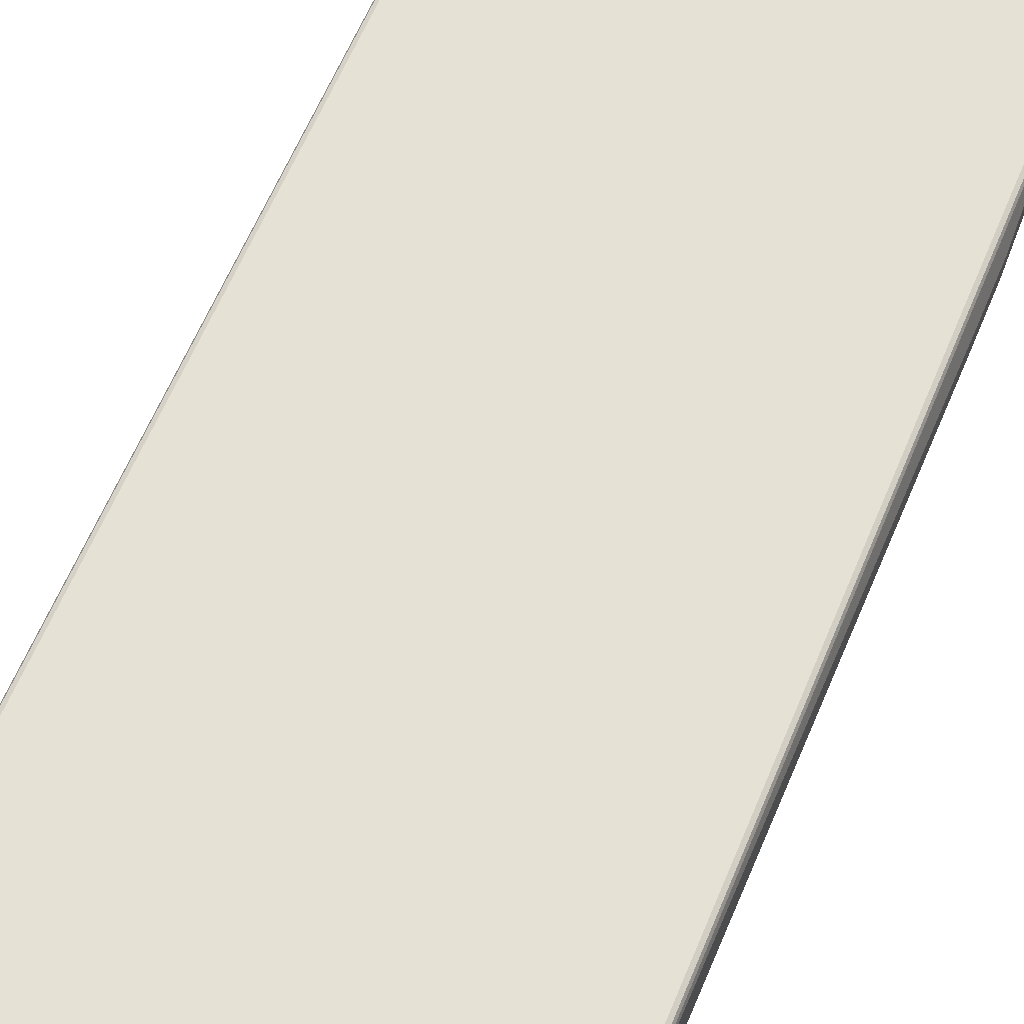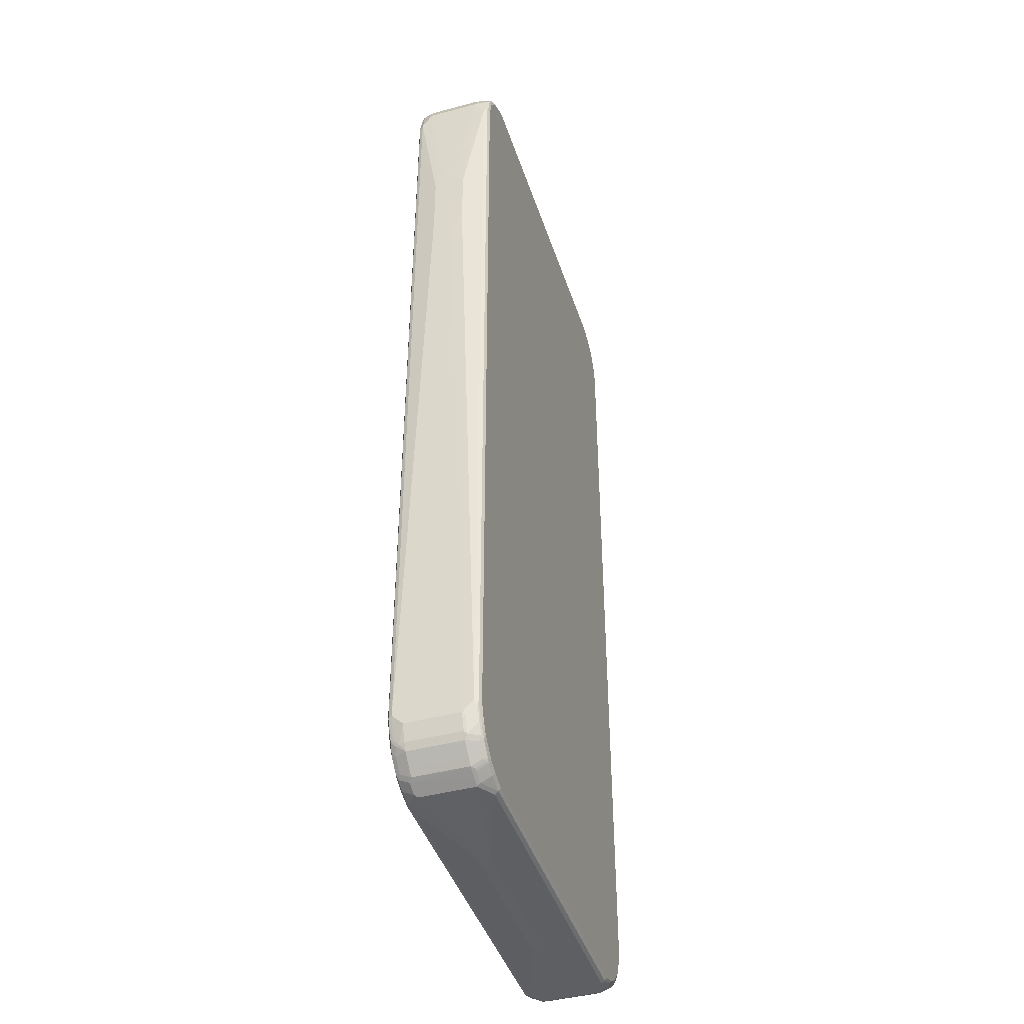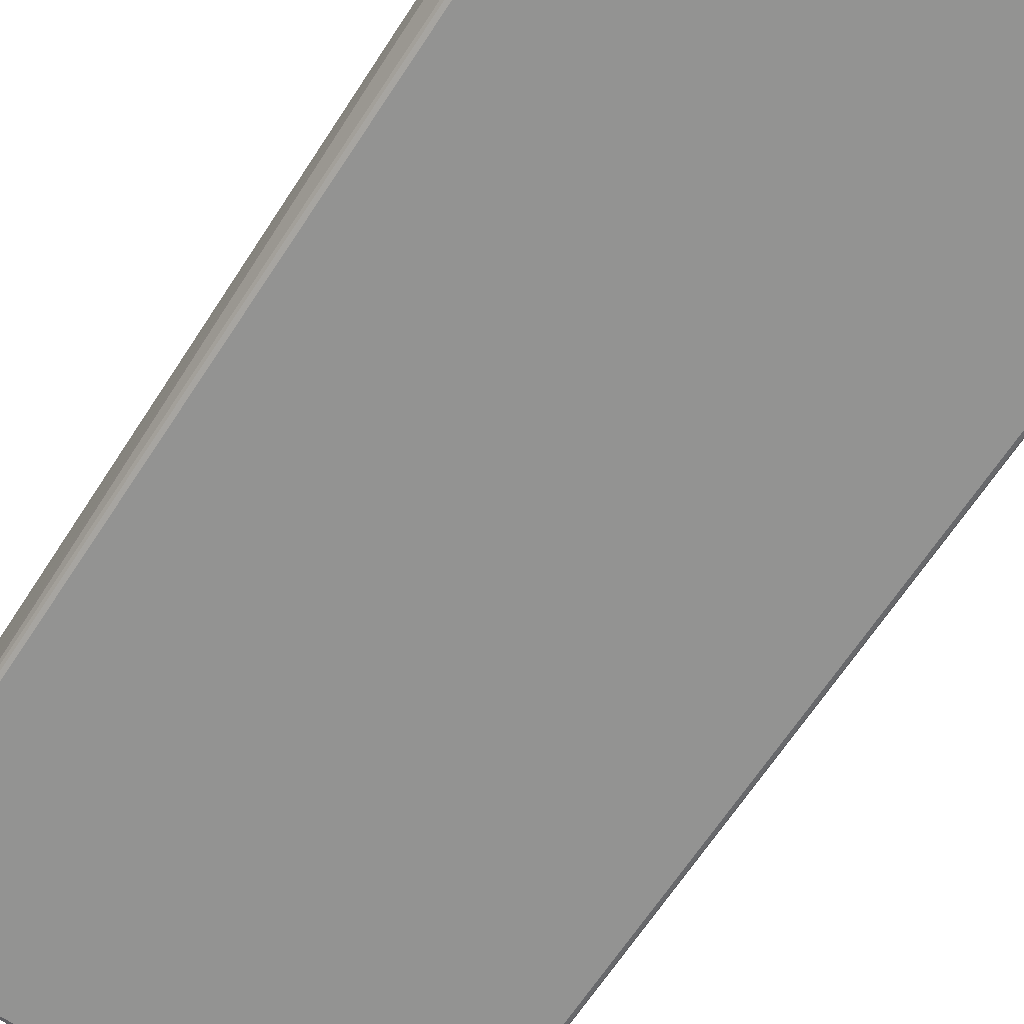
<metadata>
{"format":"obj","ext":"obj","renderer":"f3d","projection":"perspective","resolution":1024,"background":"white","views":[{"elev":64.3,"azim":23.0,"up":"+Z"},{"elev":-42.9,"azim":107.6,"up":"+Y"},{"elev":-66.6,"azim":146.7,"up":"+Z"}]}
</metadata>
<code>
v -0.4315 -0.8227 -0.05017
v -0.4214 -0.8328 -0.07024
v -0.4148 -0.8462 -0.07358
v -0.4247 -0.8361 -0.05351
v -0.4148 -0.8562 -0.05351
v -0.4315 -0.8227 0.05017
v -0.4315 -0.7927 -0.07024
v -0.4181 -0.8294 -0.07693
v -0.4164 -0.8478 -0.06522
v -0.4114 -0.8328 -0.08028
v -0.4064 -0.858 -0.07525
v -0.4047 -0.8663 -0.07358
v -0.4064 -0.8679 -0.06522
v -0.4148 -0.8562 0.04682
v -0.4047 -0.8762 -0.05351
v -0.4281 -0.8294 0.05351
v -0.429 -0.8227 0.06145
v -0.429 -0.8178 0.06522
v -0.4315 -0.7927 0.07024
v -0.4281 -0.7893 -0.07693
v -0.4315 0.7927 -0.07024
v -0.4013 -0.8529 -0.08028
v -0.4214 -0.7927 -0.08028
v -0.3897 -0.8713 -0.0786
v -0.3846 -0.8863 -0.07358
v -0.3947 -0.8863 -0.05351
v -0.3997 -0.8612 -0.0786
v -0.4047 -0.8762 0.04682
v -0.4181 -0.8395 0.07358
v -0.4264 -0.8278 0.06271
v -0.408 -0.8695 0.05351
v -0.4164 -0.8379 0.07776
v -0.4264 -0.7976 0.07776
v -0.4281 -0.7927 0.07693
v -0.4315 0.7927 0.07024
v -0.4281 0.796 -0.07693
v -0.4315 0.8227 -0.05017
v -0.4214 0.8328 -0.07024
v -0.3813 -0.873 -0.08028
v -0.4214 0.7927 -0.08028
v -0.3796 -0.8813 -0.0786
v -0.3595 -0.8914 -0.0786
v -0.3562 -0.8981 -0.07525
v -0.3646 -0.8963 -0.07358
v -0.3545 -0.9064 -0.06354
v -0.3646 -0.9064 -0.05351
v -0.3947 -0.8863 0.04682
v -0.4064 -0.8679 0.06271
v -0.408 -0.8596 0.07358
v -0.4064 -0.858 0.07776
v -0.4114 -0.8328 0.08028
v -0.4214 -0.7927 0.08028
v -0.4281 0.7927 0.07693
v -0.429 0.7976 0.07525
v -0.429 0.8278 0.05518
v -0.4315 0.8227 0.05017
v -0.4181 0.8361 -0.07693
v -0.4189 0.844 -0.06021
v -0.4281 0.8262 -0.05686
v -0.4148 0.8562 -0.05017
v -0.3713 -0.8829 -0.08028
v -0.4114 0.8328 -0.08028
v -0.3512 -0.893 -0.08028
v -0.3479 -0.8997 -0.07693
v -0.3211 -0.9131 -0.07024
v -0.3512 -0.9131 -0.05017
v -0.3646 -0.9064 0.04682
v -0.388 -0.8896 0.05351
v -0.3863 -0.888 0.06271
v -0.3964 -0.878 0.06271
v -0.388 -0.8797 0.07358
v -0.4013 -0.8529 0.08028
v -0.3863 -0.878 0.07776
v -0.3813 -0.873 0.08028
v -0.4214 0.7927 0.08028
v -0.4181 0.8328 0.07693
v -0.4189 0.8379 0.07525
v -0.4189 0.8478 0.05518
v -0.4148 0.8562 0.05017
v -0.4148 0.8462 -0.07024
v -0.4164 0.8403 -0.07525
v -0.3981 0.8663 -0.07693
v -0.4114 0.844 -0.07776
v -0.4047 0.8663 -0.05017
v -0.3964 0.8704 -0.07525
v -0.3913 0.8628 -0.08028
v -0.3211 -0.903 -0.08028
v -0.3177 -0.9097 -0.07693
v 0.311 -0.9131 -0.07024
v -0.1605 -0.9232 -0.01003
v -0.1706 -0.9232 0
v -0.3512 -0.9131 0.05017
v -0.3578 -0.9097 0.05351
v -0.3779 -0.8896 0.07358
v -0.3763 -0.888 0.07776
v -0.3713 -0.8829 0.08028
v -0.4114 0.8328 0.08028
v -0.4127 0.8428 0.07776
v -0.3988 0.8679 0.07525
v -0.4047 0.8663 0.05017
v -0.3713 0.8842 -0.07776
v -0.3846 0.8863 -0.05017
v -0.3763 0.8905 -0.05518
v -0.3662 0.8905 -0.07525
v -0.3612 0.8829 -0.08028
v 0.311 -0.903 -0.08028
v 0.3144 -0.9097 -0.07693
v 0.3411 -0.9131 -0.05017
v 0.1505 -0.9232 -0.01003
v -0.1605 -0.9232 0.01003
v -0.3211 -0.9131 0.07024
v -0.3278 -0.9097 0.07358
v -0.3578 -0.8997 0.07358
v -0.3562 -0.8981 0.07776
v -0.3512 -0.893 0.08028
v -0.3913 0.8628 0.08028
v -0.3947 0.8695 0.07693
v -0.3687 0.888 0.07525
v -0.3746 0.8863 0.07024
v -0.3846 0.8863 0.05017
v -0.3981 0.8695 0.07024
v -0.3462 0.9006 -0.07525
v -0.3512 0.8943 -0.07776
v -0.3562 0.9006 -0.05518
v -0.3411 0.893 -0.08028
v 0.3411 -0.893 -0.08028
v 0.3445 -0.9097 -0.05686
v 0.3445 -0.8997 -0.07693
v 0.3411 -0.9131 0.05017
v 0.1605 -0.9232 0
v 0.3646 -0.8997 -0.05686
v 0.3687 -0.8981 -0.05518
v 0.3545 -0.9064 -0.05017
v 0.3662 -0.9006 0.05518
v 0.1505 -0.9232 0.01003
v 0.311 -0.9131 0.07024
v 0.316 -0.9106 0.07525
v -0.3211 -0.9097 0.07693
v -0.3261 -0.908 0.07776
v -0.3211 -0.903 0.08028
v -0.3612 0.8829 0.08028
v -0.3725 0.8829 0.07776
v -0.3646 0.8896 0.07693
v -0.3725 0.8905 0.06021
v -0.3524 0.9006 0.06021
v -0.3713 0.893 0.05017
v -0.3361 0.9106 -0.05518
v -0.3311 0.9131 -0.05017
v 0.3211 0.9131 -0.05017
v 0.3311 0.8997 -0.07693
v -0.3411 0.8997 -0.07693
v -0.3311 0.9131 0.05017
v 0.3361 0.8981 -0.07776
v 0.3311 0.893 -0.08028
v 0.3612 -0.8829 -0.08028
v 0.3646 -0.8896 -0.07693
v 0.3462 -0.9106 0.05518
v 0.3746 -0.8963 -0.05017
v 0.3679 -0.8997 -0.05017
v 0.3687 -0.888 -0.07525
v 0.3746 -0.8863 -0.07024
v 0.3746 -0.8963 0.05017
v 0.3746 -0.8863 0.07024
v 0.3662 -0.8905 0.07525
v 0.3462 -0.9006 0.07525
v 0.311 -0.9097 0.07693
v 0.311 -0.903 0.08028
v -0.3411 0.893 0.08028
v -0.3445 0.8997 0.07693
v 0.1907 0.9232 -0.01003
v 0.3479 0.8997 -0.05351
v 0.3278 0.9097 -0.05351
v 0.3378 0.8997 -0.07358
v 0.3311 0.903 -0.07024
v 0.2909 0.9232 -0.01003
v 0.3211 0.9131 0.05017
v 0.1907 0.9232 0.01003
v 0.3562 0.888 -0.07776
v 0.3512 0.8829 -0.08028
v 0.3713 -0.873 -0.08028
v 0.3725 -0.8829 -0.07776
v 0.3846 -0.8863 -0.05017
v 0.3825 -0.873 -0.07776
v 0.3947 -0.8663 -0.07024
v 0.3846 -0.8863 0.05017
v 0.3947 -0.8663 0.07024
v 0.3813 -0.8742 0.07776
v 0.3713 -0.8842 0.07776
v 0.3512 -0.8943 0.07776
v 0.3411 -0.8997 0.07693
v 0.3411 -0.893 0.08028
v 0.3311 0.893 0.08028
v 0.3278 0.8997 0.07693
v 0.3746 0.8863 -0.04682
v 0.3679 0.8896 -0.05351
v 0.3479 0.8997 0.04682
v 0.3578 0.8896 -0.07358
v 0.2909 0.9232 0.01003
v 0.3311 0.903 0.07024
v 0.3327 0.9048 0.06188
v 0.3462 0.8981 0.06522
v 0.3344 0.9064 0.05351
v 0.388 0.8695 -0.07358
v 0.3863 0.8679 -0.07776
v 0.3813 0.8628 -0.08028
v 0.3913 -0.8529 -0.08028
v 0.4047 -0.8663 -0.05017
v 0.3926 -0.8628 -0.07776
v 0.3988 -0.858 -0.07525
v 0.4047 -0.8663 0.05017
v 0.4064 -0.8554 0.06522
v 0.3964 -0.8603 0.07525
v 0.3913 -0.8641 0.07776
v 0.3713 -0.873 0.08028
v 0.3913 -0.8529 0.08028
v 0.3612 -0.8829 0.08028
v 0.3512 0.8829 0.08028
v 0.3395 0.8914 0.0786
v 0.3361 0.8981 0.07525
v 0.3947 0.8663 -0.04682
v 0.3746 0.8863 0.05351
v 0.3662 0.888 -0.06271
v 0.3445 0.8963 0.07358
v 0.3646 0.8863 0.07358
v 0.3662 0.888 0.06522
v 0.4047 0.8562 -0.04682
v 0.408 0.8495 -0.05351
v 0.4064 0.8478 -0.06271
v 0.408 0.8395 -0.07358
v 0.4064 0.8379 -0.07776
v 0.4013 0.8328 -0.08028
v 0.4013 -0.8328 -0.08028
v 0.4089 -0.858 -0.05518
v 0.4114 -0.8529 -0.05017
v 0.4026 -0.8428 -0.07776
v 0.4089 -0.8379 -0.07525
v 0.4114 -0.8529 0.05017
v 0.4089 -0.8542 0.06021
v 0.4064 -0.8453 0.07525
v 0.3981 -0.8562 0.07693
v 0.4013 -0.8328 0.08028
v 0.3595 0.8813 0.0786
v 0.3813 0.8628 0.08028
v 0.3947 0.8663 0.05351
v 0.3863 0.8679 0.07525
v 0.388 0.8695 0.06689
v 0.4148 0.8361 -0.04682
v 0.4047 0.8562 0.05351
v 0.4181 0.8294 -0.05351
v 0.4114 0.8328 -0.07024
v 0.4214 0.7927 -0.07024
v 0.4181 0.7927 -0.07693
v 0.4164 0.7976 -0.07776
v 0.4114 0.7927 -0.08028
v 0.408 -0.8328 -0.07693
v 0.4114 -0.8027 -0.08028
v 0.4189 -0.8278 -0.05518
v 0.4214 -0.8227 -0.05017
v 0.4189 -0.8077 -0.07525
v 0.4214 -0.8227 0.05017
v 0.4214 -0.8027 0.07024
v 0.4089 -0.844 0.07024
v 0.4181 -0.8061 0.07693
v 0.408 -0.8361 0.07693
v 0.4114 -0.8027 0.08028
v 0.4013 0.8328 0.08028
v 0.3997 0.8412 0.0786
v 0.4047 0.8462 0.07358
v 0.4148 0.8361 0.05351
v 0.4214 0.8227 -0.05017
v 0.4064 0.8478 0.06522
v 0.4315 0.5518 -0.0301
v 0.4214 -0.8027 -0.07024
v 0.4181 -0.8027 -0.07693
v 0.4315 0.4213 -0.02007
v 0.4315 0.4114 -0.01003
v 0.4315 0.4114 0.01003
v 0.4315 0.4213 0.02007
v 0.4315 0.4314 0.0301
v 0.4214 0.7927 0.07024
v 0.4181 0.7893 0.07693
v 0.4114 0.7927 0.08028
v 0.408 0.8294 0.07693
v 0.4064 0.8379 0.07525
v 0.4114 0.8328 0.07024
v 0.4214 0.8227 0.05017
v 0.4315 0.5719 -0.01003
v 0.4315 0.5619 -0.02007
v 0.4315 0.4314 -0.0301
v 0.4315 0.5518 0.0301
v 0.4315 0.5619 0.02007
v 0.4315 0.5719 0.01003
f 1 2 3
f 170 198 175
f 171 194 195
f 171 195 197
f 171 197 173
f 171 173 172
f 171 196 221
f 170 177 198
f 171 221 194
f 176 199 200
f 176 200 201
f 176 201 202
f 176 202 221
f 176 221 196
f 176 193 199
f 173 197 178
f 178 197 203
f 168 193 169
f 166 191 167
f 161 183 184
f 161 184 207
f 161 207 182
f 162 185 163
f 163 185 210
f 163 210 186
f 168 192 193
f 163 186 187
f 163 188 164
f 164 188 165
f 165 188 189
f 165 189 190
f 165 190 166
f 166 190 191
f 163 187 188
f 161 181 183
f 178 203 204
f 178 205 179
f 188 191 189
f 189 191 190
f 192 217 242
f 192 242 218
f 192 218 219
f 192 219 193
f 188 216 191
f 193 219 199
f 194 203 195
f 194 221 244
f 194 244 220
f 195 203 222
f 195 222 197
f 197 222 203
f 194 220 203
f 178 204 205
f 187 215 214
f 187 216 188
f 180 183 181
f 180 206 183
f 182 207 210
f 182 210 185
f 183 206 208
f 183 208 184
f 187 213 215
f 184 208 209
f 184 233 207
f 186 210 211
f 186 211 212
f 186 212 213
f 186 213 187
f 187 214 216
f 184 209 233
f 160 181 161
f 158 185 162
f 158 182 185
f 132 158 159
f 132 159 133
f 132 160 161
f 132 161 158
f 133 159 134
f 134 159 158
f 131 160 132
f 134 158 162
f 134 163 164
f 134 164 165
f 134 165 157
f 136 157 137
f 137 166 138
f 137 157 165
f 134 162 163
f 137 165 166
f 131 156 160
f 129 135 130
f 122 150 151
f 122 151 123
f 123 151 125
f 124 152 148
f 124 148 147
f 124 146 152
f 129 134 157
f 125 151 153
f 126 155 156
f 126 156 128
f 127 128 131
f 128 156 131
f 129 157 136
f 129 136 135
f 125 153 154
f 138 166 139
f 139 166 167
f 139 167 140
f 150 174 173
f 150 173 153
f 150 153 151
f 152 176 198
f 152 198 177
f 152 169 193
f 149 196 171
f 152 193 176
f 153 178 154
f 154 178 179
f 155 180 181
f 155 181 156
f 156 181 160
f 158 161 182
f 153 173 178
f 149 176 196
f 149 198 176
f 149 175 198
f 141 168 169
f 141 169 143
f 141 143 142
f 143 169 145
f 143 145 144
f 145 152 146
f 145 169 152
f 148 152 177
f 148 177 170
f 148 170 175
f 148 175 149
f 149 171 172
f 149 172 173
f 149 173 174
f 149 174 150
f 199 219 223
f 122 149 150
f 199 223 201
f 201 223 224
f 251 274 252
f 252 254 253
f 252 274 256
f 252 256 254
f 257 259 273
f 257 273 258
f 251 273 274
f 258 273 275
f 258 276 277
f 258 277 260
f 259 274 273
f 260 277 278
f 260 278 261
f 261 263 262
f 258 275 276
f 261 278 279
f 251 289 273
f 251 270 272
f 240 264 241
f 241 264 263
f 241 263 265
f 243 266 267
f 243 267 268
f 243 268 245
f 251 272 289
f 244 246 248
f 245 268 248
f 247 269 286
f 247 286 270
f 248 268 271
f 248 271 269
f 250 270 251
f 245 248 246
f 239 264 240
f 261 279 290
f 261 280 281
f 272 292 291
f 272 291 290
f 272 290 279
f 272 279 278
f 272 278 277
f 272 277 276
f 272 287 292
f 272 276 275
f 273 289 275
f 280 290 286
f 280 286 285
f 280 285 283
f 280 283 281
f 283 285 284
f 272 275 289
f 261 290 280
f 272 288 287
f 270 287 288
f 261 281 263
f 263 281 282
f 263 282 265
f 266 282 281
f 266 281 283
f 266 283 284
f 270 288 272
f 266 284 268
f 268 284 285
f 268 285 286
f 268 286 269
f 268 269 271
f 270 286 292
f 270 292 287
f 266 268 267
f 239 263 264
f 239 262 263
f 238 261 262
f 209 236 233
f 210 237 238
f 210 238 211
f 211 238 262
f 211 262 239
f 211 239 240
f 208 236 209
f 211 240 212
f 213 240 215
f 215 240 241
f 217 243 242
f 218 242 224
f 218 224 219
f 219 224 223
f 212 240 213
f 220 244 248
f 208 235 236
f 207 234 237
f 201 224 225
f 201 225 221
f 201 221 202
f 203 220 226
f 203 226 227
f 203 227 228
f 207 237 210
f 203 228 229
f 203 230 204
f 204 230 205
f 205 230 231
f 206 232 235
f 206 235 208
f 207 233 234
f 203 229 230
f 220 248 226
f 221 225 224
f 221 224 245
f 232 255 235
f 232 256 274
f 232 274 255
f 233 236 259
f 233 259 257
f 233 257 258
f 230 254 231
f 233 258 234
f 234 260 237
f 235 255 236
f 236 255 274
f 236 274 259
f 237 260 238
f 238 260 261
f 234 258 260
f 230 253 254
f 230 252 253
f 230 251 252
f 221 245 246
f 221 246 244
f 224 242 243
f 224 243 245
f 226 247 270
f 226 270 249
f 226 249 227
f 226 248 269
f 226 269 247
f 227 249 229
f 227 229 228
f 229 249 270
f 229 270 250
f 229 250 230
f 230 250 251
f 199 201 200
f 122 148 149
f 122 147 148
f 122 124 147
f 25 43 44
f 25 44 45
f 25 45 46
f 25 46 26
f 26 46 67
f 26 67 47
f 25 42 43
f 28 48 31
f 28 70 48
f 29 49 50
f 29 50 32
f 31 48 49
f 32 50 51
f 32 51 52
f 28 47 70
f 32 52 33
f 25 41 42
f 24 61 41
f 18 29 32
f 18 32 33
f 18 33 34
f 18 34 19
f 19 34 53
f 19 53 35
f 24 41 25
f 20 36 40
f 21 37 38
f 21 38 57
f 21 57 36
f 22 39 24
f 22 24 27
f 24 39 61
f 20 40 23
f 17 29 18
f 33 52 34
f 34 75 53
f 43 45 44
f 45 65 66
f 45 66 46
f 46 66 92
f 46 92 67
f 47 68 69
f 43 65 45
f 47 69 70
f 48 70 49
f 49 70 71
f 49 71 50
f 50 72 51
f 50 71 73
f 50 73 74
f 47 67 68
f 34 52 75
f 43 64 65
f 42 63 64
f 35 53 54
f 35 54 55
f 35 55 56
f 36 57 62
f 36 62 40
f 37 58 59
f 42 64 43
f 37 59 38
f 37 79 60
f 37 60 58
f 38 59 58
f 38 58 57
f 41 61 63
f 41 63 42
f 37 56 79
f 17 30 29
f 16 49 29
f 16 31 49
f 3 12 13
f 3 13 9
f 4 9 13
f 4 13 5
f 5 13 15
f 5 15 28
f 3 11 12
f 5 28 14
f 6 28 31
f 6 31 16
f 6 16 17
f 6 17 18
f 6 18 19
f 7 21 36
f 6 14 28
f 7 36 20
f 3 10 11
f 2 20 8
f 1 3 9
f 1 9 4
f 1 4 5
f 1 5 14
f 1 14 6
f 1 6 19
f 3 8 10
f 1 19 35
f 1 56 37
f 1 37 21
f 1 21 7
f 1 7 2
f 2 8 3
f 2 7 20
f 1 35 56
f 8 20 23
f 8 23 10
f 10 22 11
f 10 63 61
f 10 61 39
f 10 39 22
f 11 22 12
f 12 24 25
f 12 25 26
f 10 87 63
f 12 26 15
f 12 22 27
f 12 27 24
f 15 26 47
f 15 47 28
f 16 29 30
f 16 30 17
f 12 15 13
f 10 106 87
f 10 126 106
f 10 155 126
f 10 23 40
f 10 40 62
f 10 62 86
f 10 86 105
f 10 105 125
f 10 125 154
f 10 154 179
f 10 179 205
f 10 205 231
f 10 231 254
f 10 254 256
f 10 256 232
f 10 232 206
f 10 206 180
f 10 180 155
f 50 74 72
f 51 72 74
f 51 74 96
f 51 96 115
f 94 113 114
f 94 114 95
f 95 114 96
f 96 114 115
f 97 116 98
f 98 116 117
f 93 113 94
f 98 117 99
f 99 143 118
f 99 118 119
f 99 119 120
f 99 120 121
f 99 121 100
f 100 121 120
f 99 117 143
f 101 104 122
f 93 112 113
f 92 112 93
f 85 103 104
f 85 104 101
f 86 101 105
f 87 106 107
f 87 107 88
f 89 107 127
f 92 110 111
f 89 127 108
f 90 109 130
f 90 130 135
f 90 135 110
f 90 110 91
f 91 110 92
f 92 111 112
f 89 108 109
f 101 122 123
f 101 123 125
f 101 125 105
f 111 139 112
f 112 139 114
f 112 114 113
f 114 139 140
f 114 140 115
f 116 141 142
f 111 138 139
f 116 142 117
f 118 143 144
f 118 144 119
f 119 144 120
f 120 144 145
f 120 145 146
f 120 146 124
f 117 142 143
f 111 137 138
f 111 136 137
f 110 136 111
f 102 120 124
f 102 124 103
f 103 124 122
f 103 122 104
f 106 126 128
f 106 128 107
f 107 128 127
f 108 129 130
f 108 130 109
f 108 127 131
f 108 131 132
f 108 132 133
f 108 133 134
f 108 134 129
f 110 135 136
f 85 102 103
f 286 290 291
f 84 102 85
f 84 100 120
f 51 75 52
f 53 75 97
f 53 97 76
f 53 76 77
f 53 77 54
f 54 77 55
f 51 97 75
f 55 77 78
f 55 79 56
f 57 58 80
f 57 80 81
f 57 81 85
f 57 85 82
f 57 82 83
f 55 78 79
f 57 83 62
f 51 116 97
f 51 168 141
f 51 115 140
f 51 140 167
f 51 167 191
f 51 191 216
f 51 216 214
f 51 214 215
f 51 141 116
f 51 215 241
f 51 265 282
f 51 282 266
f 51 266 243
f 51 243 217
f 51 217 192
f 51 192 168
f 51 241 265
f 58 60 80
f 60 79 100
f 60 100 84
f 71 94 95
f 71 95 73
f 73 95 96
f 73 96 74
f 76 97 98
f 76 98 77
f 69 71 70
f 77 98 99
f 78 99 79
f 79 99 100
f 80 85 81
f 82 85 101
f 82 101 86
f 82 86 83
f 77 99 78
f 69 94 71
f 69 93 94
f 68 93 69
f 60 84 85
f 60 85 80
f 62 83 86
f 63 87 64
f 64 87 88
f 64 88 65
f 65 88 107
f 65 107 89
f 65 89 109
f 65 109 90
f 65 90 66
f 66 90 91
f 66 91 92
f 67 92 93
f 67 93 68
f 84 120 102
f 286 291 292

</code>
